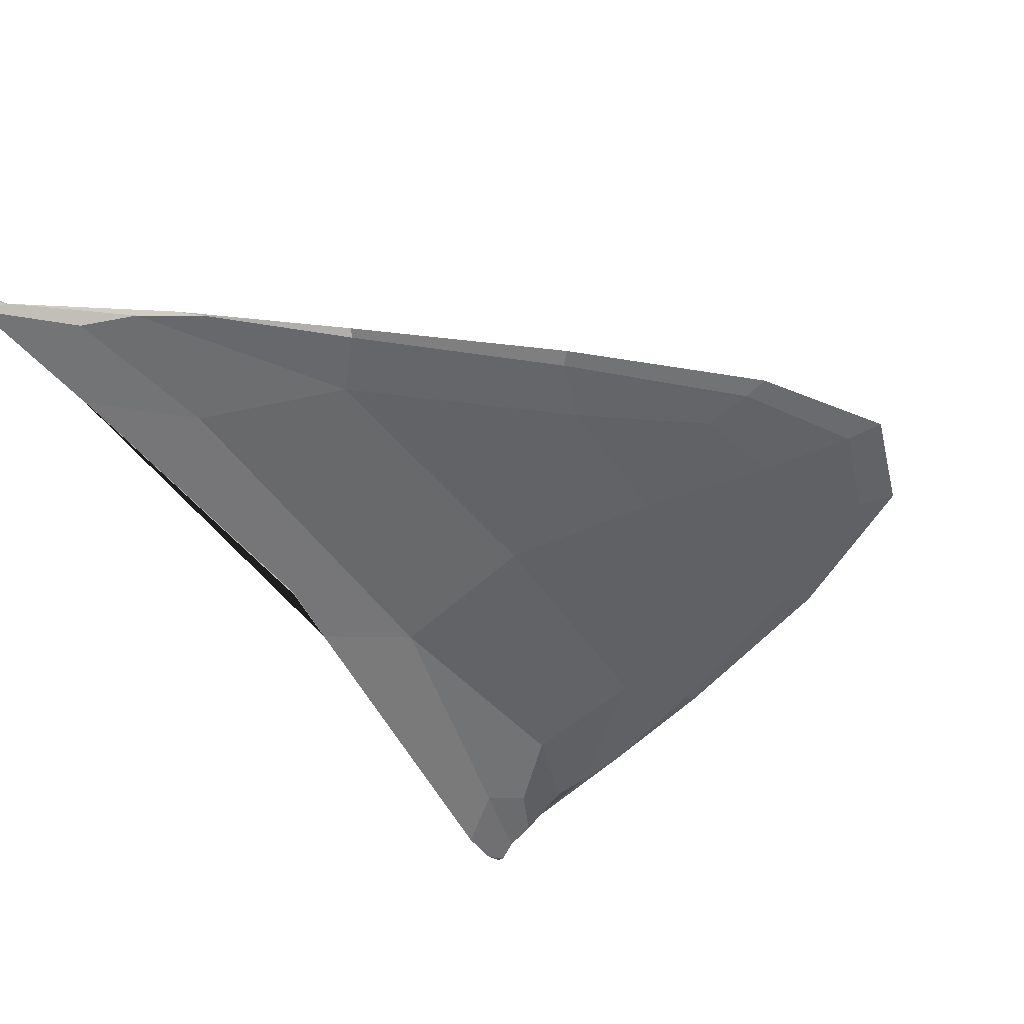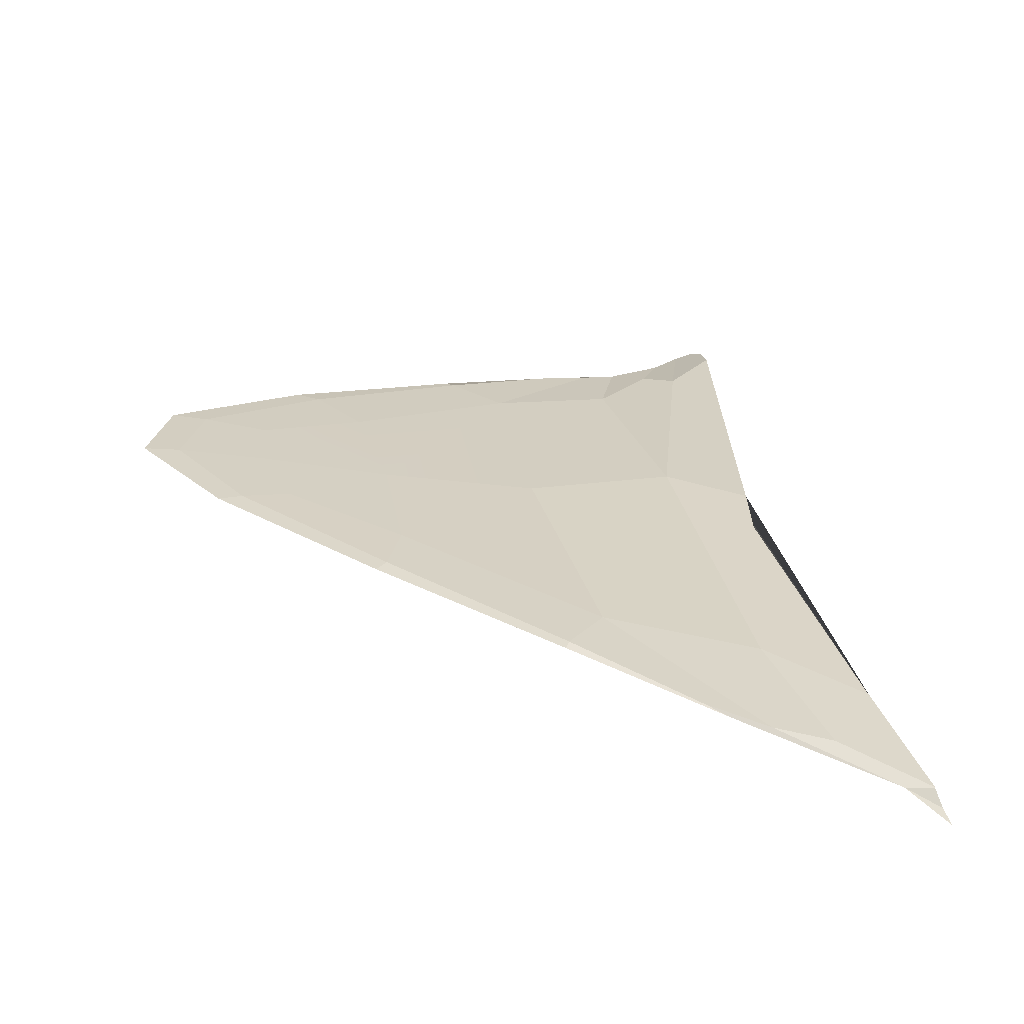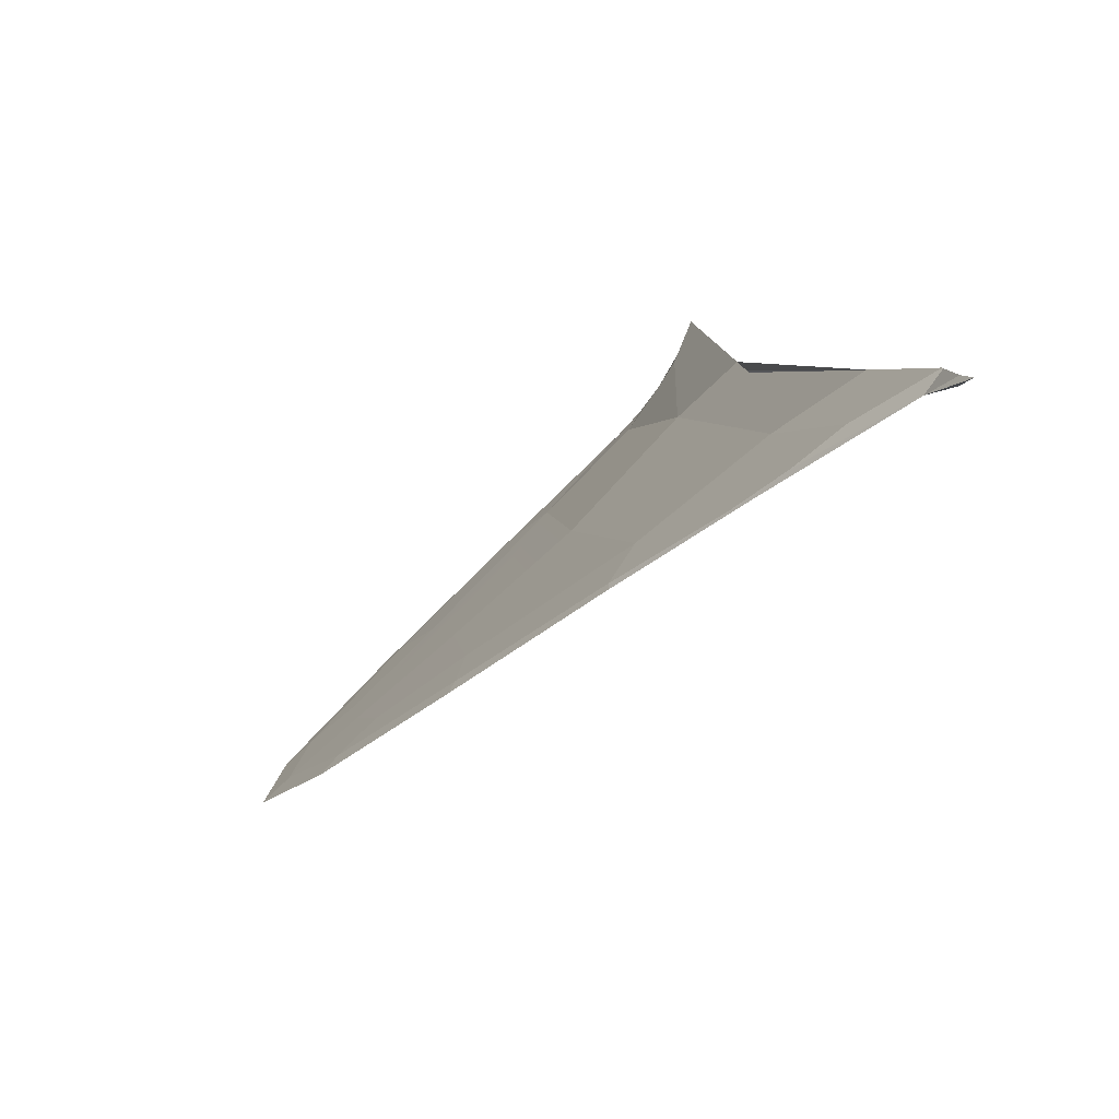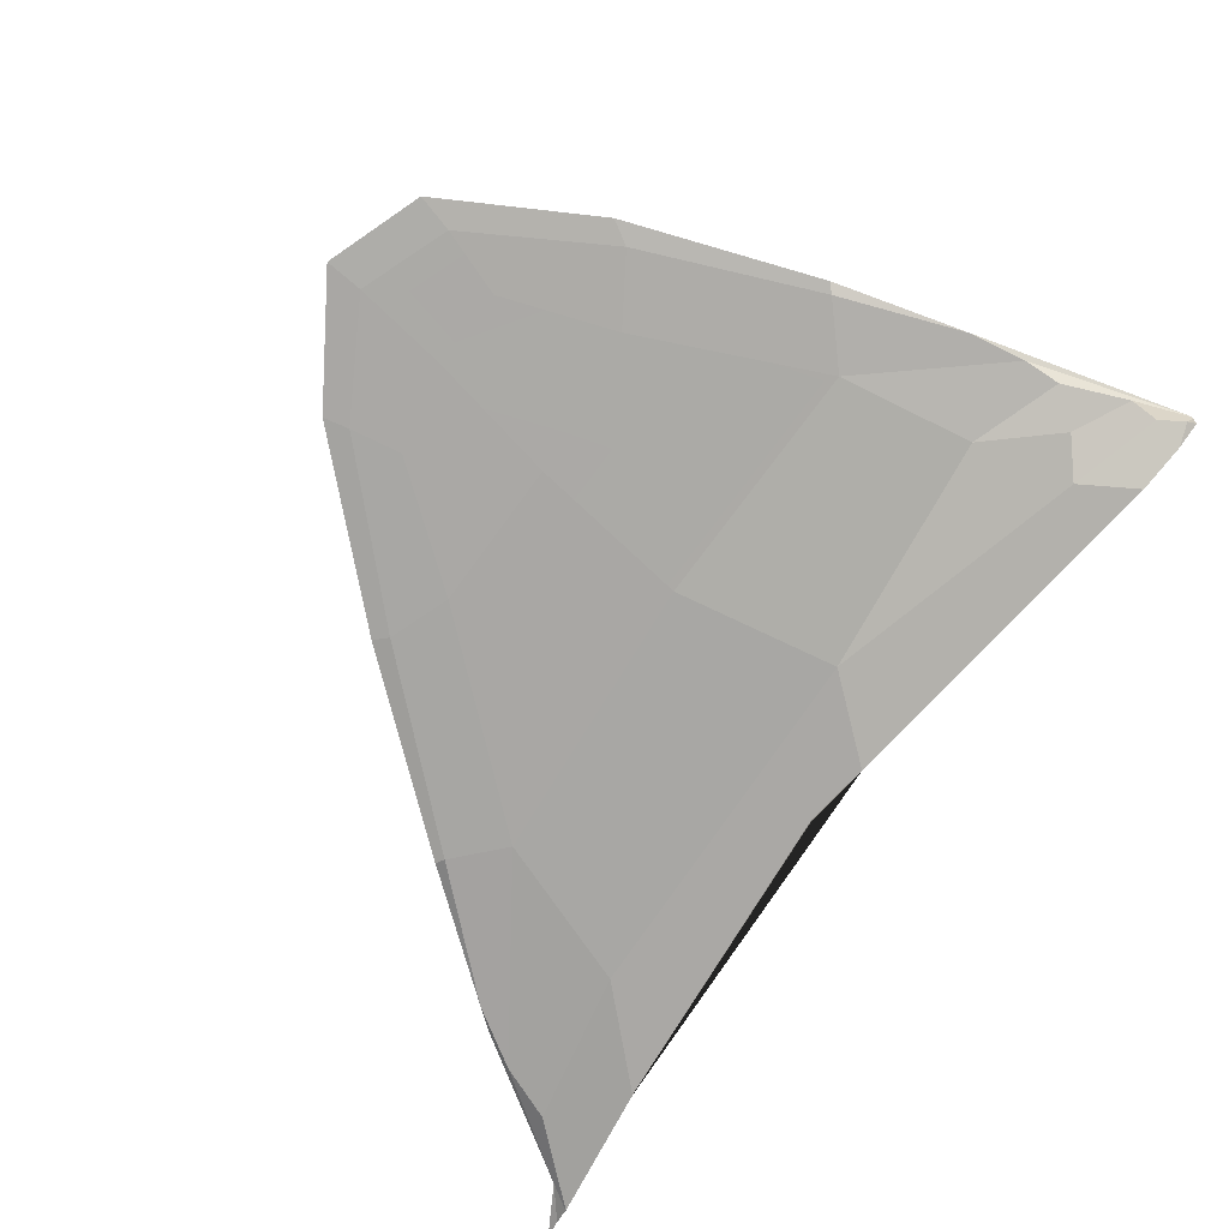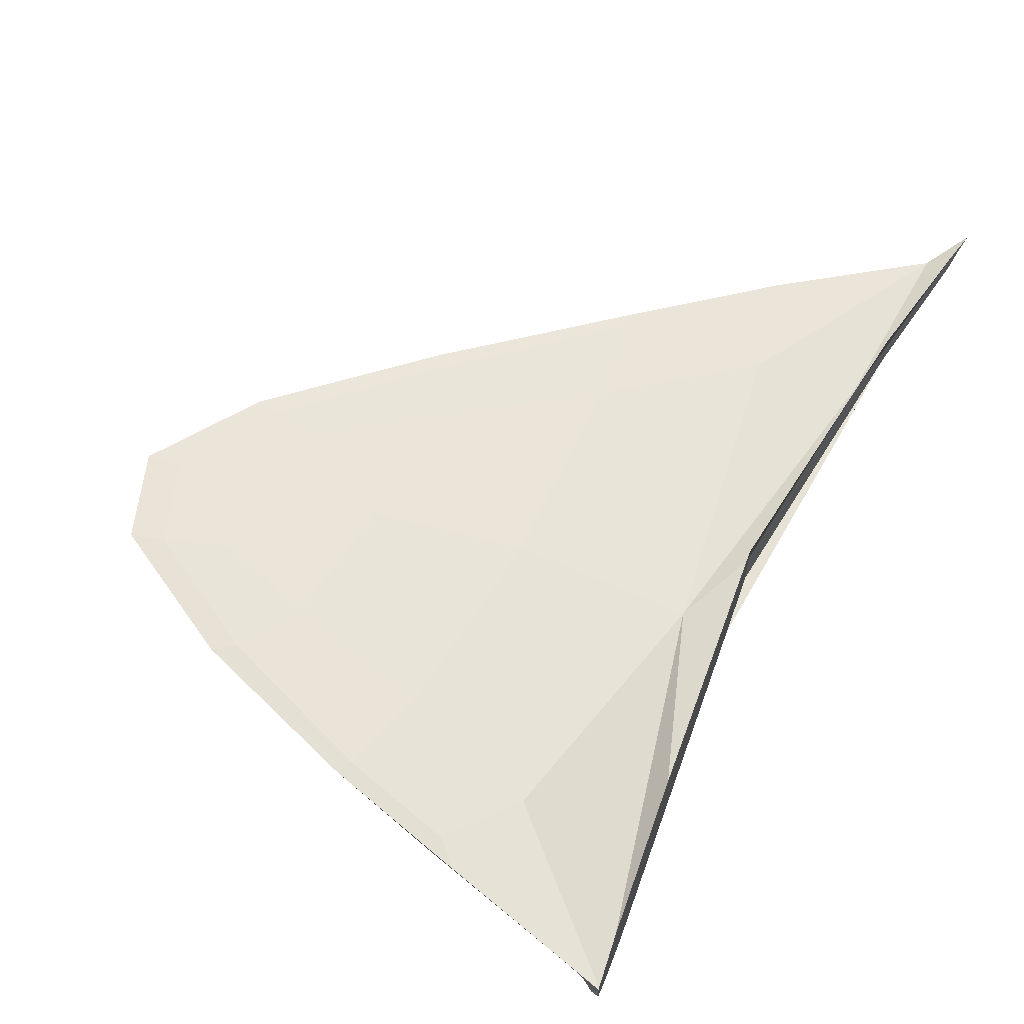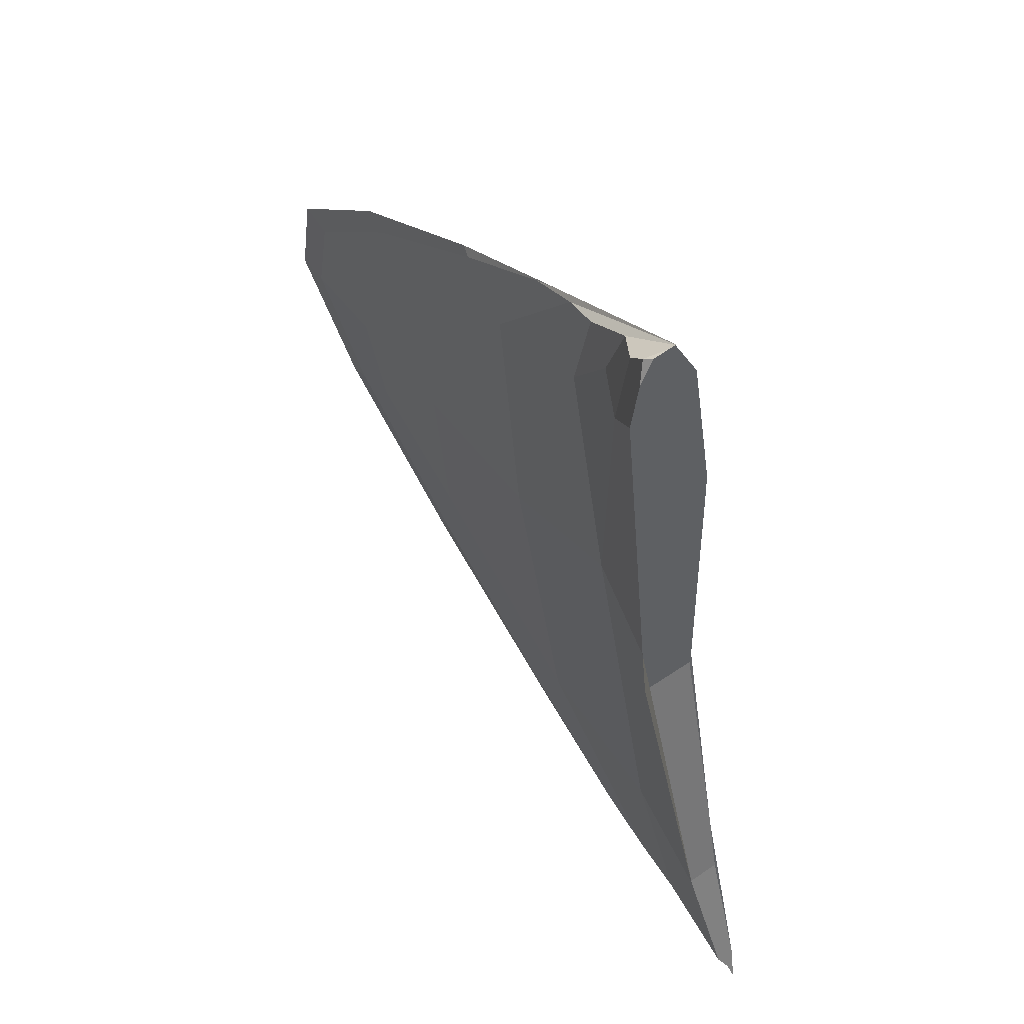
<metadata>
{"format":"obj","ext":"obj","renderer":"f3d","projection":"perspective","resolution":1024,"background":"white","views":[{"elev":-49.9,"azim":-156.3,"up":"+Y"},{"elev":-64.9,"azim":-8.0,"up":"+Z"},{"elev":-78.4,"azim":40.8,"up":"+Z"},{"elev":-75.1,"azim":-45.2,"up":"+Y"},{"elev":59.1,"azim":16.6,"up":"+Y"},{"elev":53.4,"azim":53.7,"up":"+Z"}]}
</metadata>
<code>
o right-hand
v -4.41 0.05445 -2.445
v -4.698 0.07388 -0.1868
v -2.74 0.1175 -3.312
v -6.192 0.02011 -1.612
v -4.411 0.0238 -3.46
v -4.401 0.001011 -3.649
v -3.097 0.06146 -4.172
v -6.292 0.002616 -2.309
v -6.385 -0.01977 -2.471
v -7.932 -0.003098 -1.152
v -7.431 0.009548 -0.972
v -8.755 -0.004053 -0.1494
v -8.18 -0.02273 -1.255
v -9.141 -0.02273 -0.1867
v -7.932 -0.04237 -1.152
v -8.755 -0.04141 -0.1494
v -7.431 -0.05501 -0.972
v -6.283 -0.04267 -2.323
v -4.369 -0.02439 -3.551
v -6.159 -0.06052 -1.664
v -6.399 -0.06904 -0.1659
v -4.008 -0.05283 -2.983
v -4.733 -0.1003 -0.1054
v -2.385 -0.06832 -3.276
v -2.392 0.03293 -4.686
v -1.789 0.0231 -4.815
v -1.154 0.1637 -5.296
v -3.041 0.02032 -4.41
v -2.794 0.0536 -4.549
v -1.594 0.2867 -3.182
v -0.8883 0.2709 -5.398
v -0.8288 0.1703 -5.576
v -0.8908 0.07643 -5.391
v -0.7629 0.2228 -5.773
v -0.8934 0.06783 -5.383
v -1.362 -0.07813 -3.982
v -1.379 -0.08121 -3.932
v -2.242 -0.2734 -0.7179
v -1.379 0.2807 -3.932
v -1.559 0.2941 -3.261
v -1.614 0.2989 -3.057
v -2.242 0.3377 -0.7179
v -2.25 0.3507 -0.5753
v -2.761 0.2209 0.179
v -2.398 0.4426 2.082
v -2.406 0.4469 2.238
v -2.411 0.4422 2.222
v -2.41 0.4449 2.314
v -2.5 0.2556 3.93
v -2.527 0.000185 4.418
v -2.529 -0.001135 4.438
v -3.821 0.0628 2.721
v -5.271 0.03615 1.897
v -4.519 0.008236 3.334
v -5.704 0.002075 2.782
v -4.31 -0.01253 3.623
v -5.796 -0.01991 2.933
v -4.55 -0.0317 3.513
v -5.696 -0.04101 2.858
v -4.009 -0.04432 3.7
v -5.11 -0.07217 2.391
v -3.645 -0.0794 3.777
v -2.528 -0.001695 4.437
v -2.528 -0.007016 4.436
v -3.07 -0.1381 4.145
v -2.528 -0.0702 4.432
v -2.527 -0.2601 4.419
v -2.613 -0.3083 4.372
v -2.513 -0.4093 4.158
v -2.817 -0.2829 4.184
v -2.923 -0.3336 3.245
v -2.486 -0.5176 3.671
v -3.151 -0.2039 0.4876
v -3.26 -0.1943 3.55
v -3.812 -0.1265 2.84
v -2.28 -0.3155 -0.03145
v -6.798 -0.0603 1.262
v -7.865 -0.05379 0.6783
v -7.324 -0.043 1.839
v -8.566 -0.04159 0.8034
v -7.585 -0.02238 1.942
v -8.954 -0.02273 0.8428
v -7.33 -0.00181 1.827
v -8.567 -0.003877 0.8034
v -6.81 0.01582 1.21
v -7.868 0.008326 0.6783
v -6.402 0.02617 -0.175
v -7.786 0.01066 -0.1226
v -7.785 -0.05613 -0.1227
f 1 4 87 2
f 1 2 44 3
f 1 3 7 5
f 1 5 8 4
f 5 6 9 8
f 6 5 7 29
f 4 8 10 11
f 8 9 13 10
f 11 10 12 88
f 10 13 14 12
f 13 15 16 14
f 9 18 15 13
f 15 17 89 16
f 18 20 17 15
f 19 22 20 18
f 6 19 18 9
f 17 20 21 89
f 20 22 23 21
f 22 24 73 23
f 22 25 26 24
f 22 19 28 25
f 27 33 35 26 25
f 27 25 28 29
f 6 29 28 19
f 27 29 7 3
f 27 3 44 30
f 40 39 31 27 30
f 27 31 34
f 34 32 27
f 27 32 33
f 39 37 36 35 33 32 34 31
f 35 36 24 26
f 36 37 38 76 73 24
f 37 39 40 41 42 38
f 41 40 30
f 43 42 41 30 44
f 38 42 43 45 46 48 49 50 51 63 64 66 67 69 72 76
f 45 43 44 47
f 46 45 47
f 49 48 47 44
f 48 46 47
f 50 49 44 52
f 51 50 52 54 56
f 53 55 54 52
f 53 52 44 2
f 57 56 54 55
f 57 59 58 56
f 63 51 56 58 60
f 61 60 58 59
f 61 75 62 60
f 64 63 60 62 65
f 66 64 65 70 68
f 67 66 68
f 69 67 68
f 72 69 68 70 71
f 74 71 70 65
f 76 72 71 73
f 74 75 73 71
f 74 65 62 75
f 61 23 73 75
f 21 23 61 77
f 79 77 61 59
f 89 21 77 78
f 80 78 77 79
f 82 80 79 81
f 81 79 59 57
f 84 82 81 83
f 83 81 57 55
f 86 84 83 85
f 85 83 55 53
f 87 88 86 85
f 2 87 85 53
f 4 11 88 87
f 88 12 84 86
f 12 14 82 84
f 14 16 80 82
f 16 89 78 80

</code>
